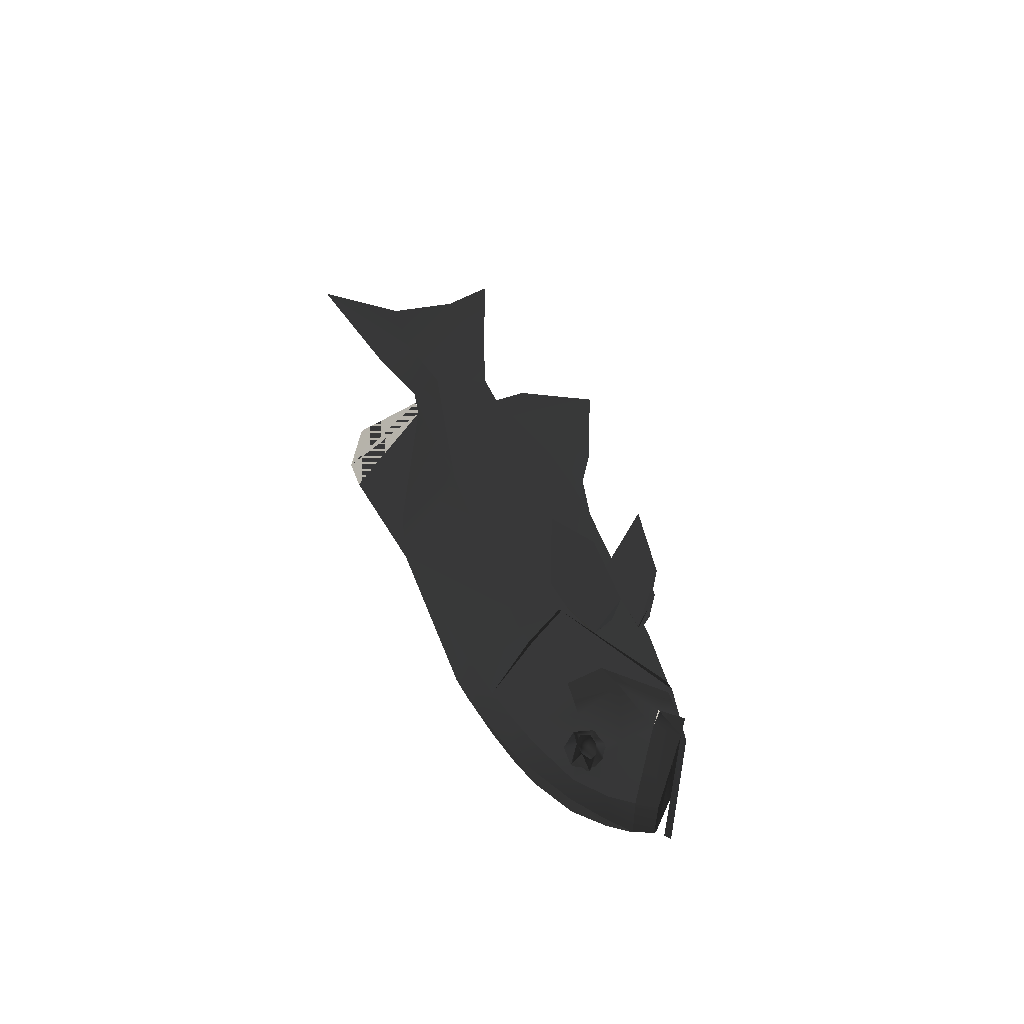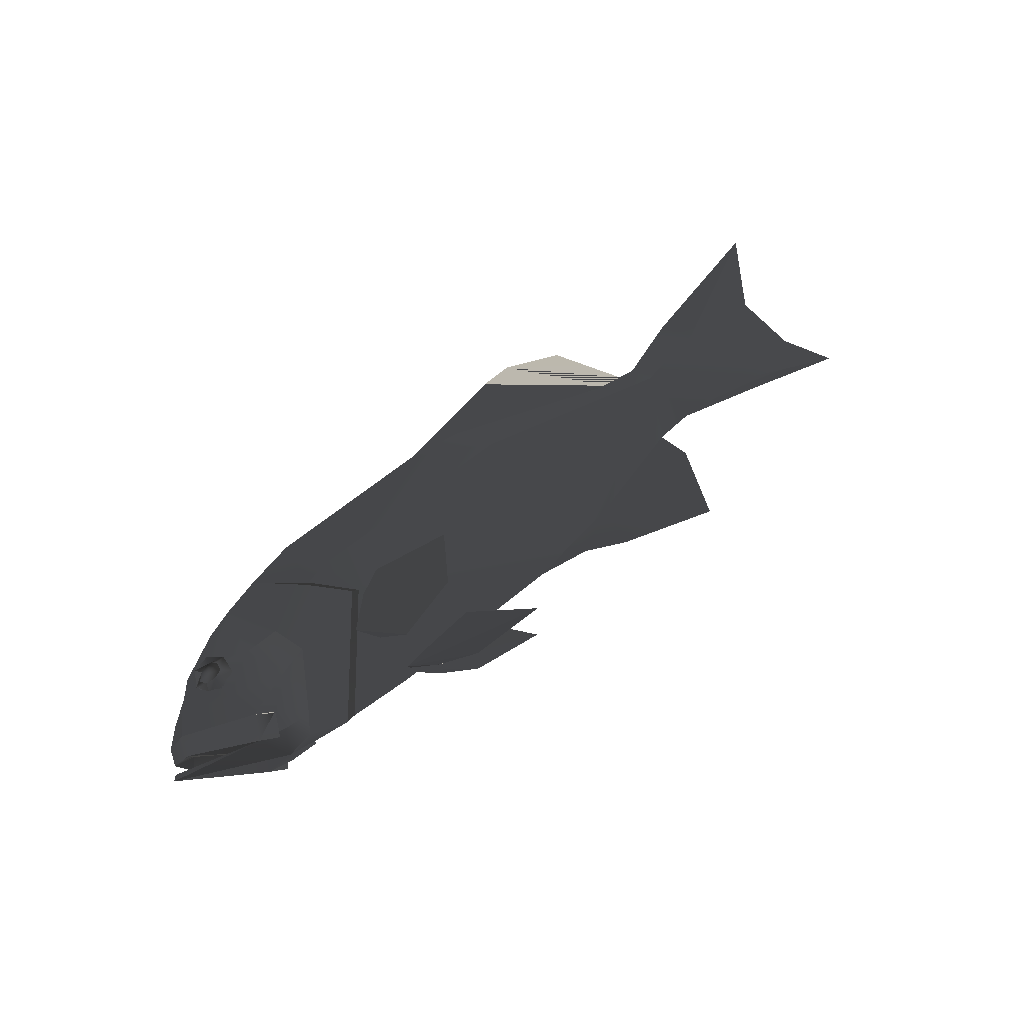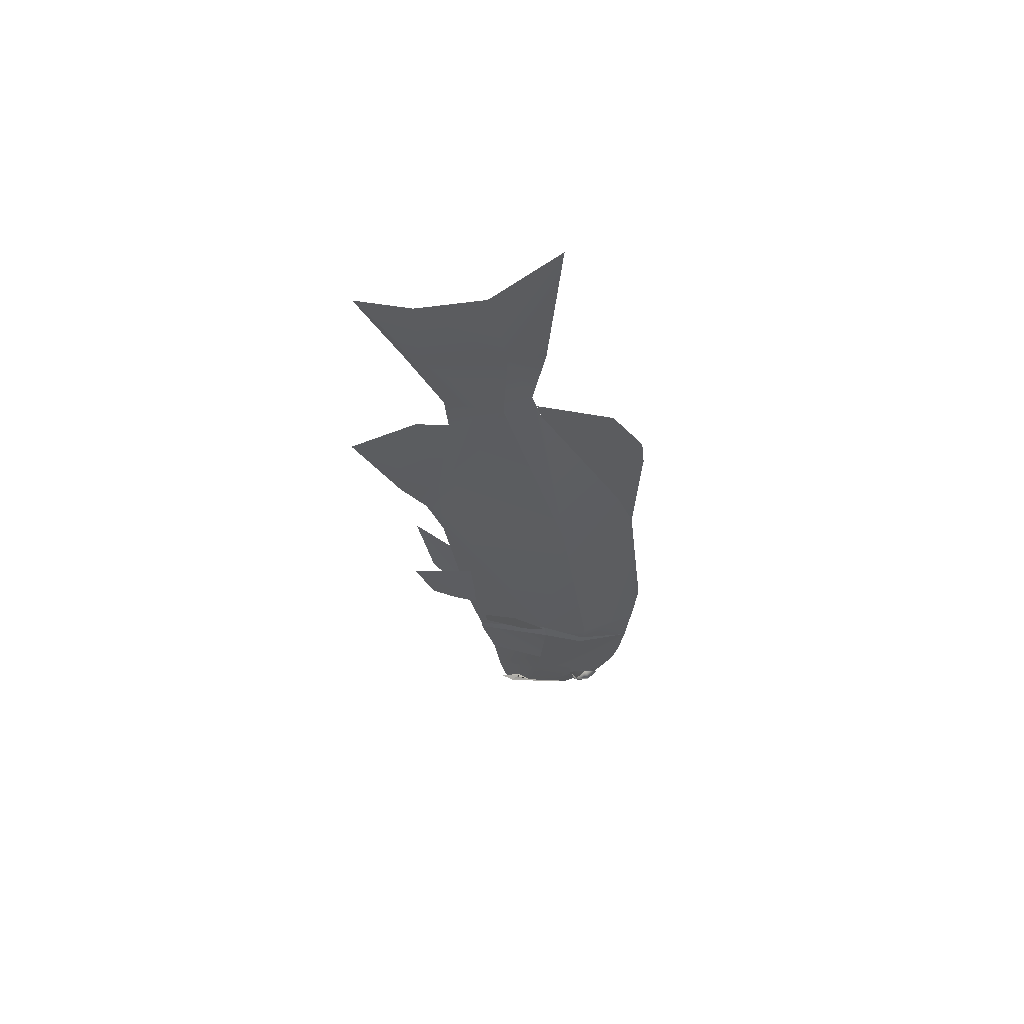
<metadata>
{"format":"obj","ext":"obj","renderer":"f3d","projection":"perspective","resolution":1024,"background":"white","views":[{"elev":42.4,"azim":71.9,"up":"+Y"},{"elev":57.6,"azim":136.7,"up":"+Y"},{"elev":-28.2,"azim":-83.8,"up":"+Y"}]}
</metadata>
<code>
g
v  21.25 0 0.1891
v  21.72 0 -0.1819
v  14.81 -3.167 -3.592
v  13.76 -3.652 -1.638
v  12.48 -3.815 -2.721
v  12.33 -3.76 -2.654
v  14.62 0 -3.204
v  19.67 -1.519 0.1326
v  19.15 0 0.4695
v  13.76 -3.652 -1.638
v  12.33 -3.76 -2.654
v  12.26 -3.649 -2.619
v  13.36 -3.207 -4.537
v  14.81 -3.167 -3.592
v  12.26 -3.649 -2.619
v  -8.459 -6.677 -0.8524
v  -2.402 -5.122 1.26
v  2.144 -2.949 -1.048
v  2.144 -2.949 -1.048
v  -2.402 -5.122 1.26
v  -0.2669 -4.223 0.5971
v  -0.7044 -3.14 -4.452
v  -6.104 -5.105 -3.906
v  2.144 -2.949 -1.048
v  2.144 -2.949 -1.048
v  -6.104 -5.105 -3.906
v  -8.459 -6.677 -0.8524
v  -0.7044 -3.14 -4.452
v  2.144 -2.949 -1.048
v  1.028 -2.806 -2.984
v  2.052 -2.75 -0.995
v  -0.2669 -4.223 0.5971
v  -2.402 -5.122 1.26
v  -8.459 -6.677 -0.8524
v  2.052 -2.75 -0.995
v  -2.402 -5.122 1.26
v  2.052 -2.75 -0.995
v  -8.459 -6.677 -0.8524
v  -6.104 -5.105 -3.906
v  -0.7044 -3.14 -4.452
v  2.052 -2.75 -0.995
v  -6.104 -5.105 -3.906
v  -0.7044 -3.14 -4.452
v  1.028 -2.806 -2.984
v  2.052 -2.75 -0.995
v  -0.2669 -4.223 0.5971
v  2.052 -2.75 -0.995
v  2.144 -2.949 -1.048
v  2.052 -2.75 -0.995
v  1.028 -2.806 -2.984
v  2.144 -2.949 -1.048
v  -11.01 -2.424 -10.05
v  -6.681 -0.6213 -5.136
v  0.4124 -0.4904 -5.731
v  0.4124 -0.4904 -5.731
v  -1.56 -0.8555 -7.604
v  -4.532 -1.455 -9.318
v  0.4124 -0.4904 -5.731
v  -4.532 -1.455 -9.318
v  -11.01 -2.424 -10.05
v  0.4004 -0.2421 -5.784
v  -4.532 -1.455 -9.318
v  -1.56 -0.8555 -7.604
v  -11.01 -2.424 -10.05
v  0.4004 -0.2421 -5.784
v  -6.681 -0.6213 -5.136
v  0.4004 -0.2421 -5.784
v  -11.01 -2.424 -10.05
v  -4.532 -1.455 -9.318
v  -6.681 -0.6213 -5.136
v  0.4004 -0.2421 -5.784
v  0.4124 -0.4904 -5.731
v  0.4004 -0.2421 -5.784
v  -1.56 -0.8555 -7.604
v  0.4124 -0.4904 -5.731
v  14.81 3.167 -3.592
v  21.72 0 -0.1819
v  21.25 0 0.1891
v  13.76 3.652 -1.638
v  12.33 3.76 -2.654
v  12.48 3.815 -2.721
v  19.15 0 0.4695
v  19.67 1.519 0.1326
v  14.62 0 -3.204
v  13.76 3.652 -1.638
v  12.26 3.649 -2.619
v  12.33 3.76 -2.654
v  13.36 3.207 -4.537
v  12.26 3.649 -2.619
v  14.81 3.167 -3.592
v  2.144 2.949 -1.048
v  -0.2669 4.223 0.5971
v  -2.402 5.122 1.26
v  -2.402 5.122 1.26
v  -8.459 6.677 -0.8524
v  2.144 2.949 -1.048
v  2.144 2.949 -1.048
v  -8.459 6.677 -0.8524
v  -6.104 5.105 -3.906
v  -6.104 5.105 -3.906
v  -0.7044 3.14 -4.452
v  2.144 2.949 -1.048
v  -0.7044 3.14 -4.452
v  1.028 2.806 -2.984
v  2.144 2.949 -1.048
v  -2.402 5.122 1.26
v  2.052 2.75 -0.995
v  -8.459 6.677 -0.8524
v  2.052 2.75 -0.995
v  -2.402 5.122 1.26
v  -0.2669 4.223 0.5971
v  -6.104 5.105 -3.906
v  2.052 2.75 -0.995
v  -0.7044 3.14 -4.452
v  2.052 2.75 -0.995
v  -6.104 5.105 -3.906
v  -8.459 6.677 -0.8524
v  -0.7044 3.14 -4.452
v  2.052 2.75 -0.995
v  1.028 2.806 -2.984
v  -0.2669 4.223 0.5971
v  2.144 2.949 -1.048
v  2.052 2.75 -0.995
v  2.052 2.75 -0.995
v  2.144 2.949 -1.048
v  1.028 2.806 -2.984
v  0.4124 0.4904 -5.731
v  -4.532 1.455 -9.318
v  -1.56 0.8555 -7.604
v  -6.681 0.6213 -5.136
v  -11.01 2.424 -10.05
v  0.4124 0.4904 -5.731
v  0.4124 0.4904 -5.731
v  -11.01 2.424 -10.05
v  -4.532 1.455 -9.318
v  -6.681 0.6213 -5.136
v  0.4004 0.2421 -5.784
v  -11.01 2.424 -10.05
v  0.4004 0.2421 -5.784
v  -1.56 0.8555 -7.604
v  -4.532 1.455 -9.318
v  0.4004 0.2421 -5.784
v  -4.532 1.455 -9.318
v  -11.01 2.424 -10.05
v  -6.681 0.6213 -5.136
v  0.4124 0.4904 -5.731
v  0.4004 0.2421 -5.784
v  0.4004 0.2421 -5.784
v  0.4124 0.4904 -5.731
v  -1.56 0.8555 -7.604
v  12.22 -3.577 4.415
v  13.24 -3.994 3.429
v  12.49 -3.526 2.895
v  14.03 -3.771 3.234
v  13.78 -3.115 2.157
v  15.12 -2.653 2.757
v  19.15 0 0.4695
v  19.67 -1.519 0.1326
v  20.82 0 0.8569
v  14.81 -3.167 -3.592
v  14.62 0 -3.204
v  15.12 2.653 2.757
v  15.51 2.487 4.243
v  14.79 3.49 3.463
v  14.64 2.744 5.496
v  14.48 3.557 4.532
v  13.18 3.228 5.573
v  13.63 3.826 4.682
v  12.22 3.577 4.415
v  19.15 0 0.4695
v  20.82 0 0.8569
v  19.67 1.519 0.1326
v  14.62 0 -3.204
v  14.81 3.167 -3.592
v  13.24 -3.994 3.429
v  14.03 -3.771 3.234
v  12.49 -3.526 2.895
v  13.08 -4.025 4.192
v  12.22 -3.577 4.415
v  13.63 -3.826 4.682
v  13.18 -3.228 5.573
v  14.64 -2.744 5.496
v  14.48 -3.557 4.532
v  15.51 -2.487 4.243
v  15.06 -3.363 4.037
v  14.79 -3.49 3.463
v  15.12 -2.653 2.757
v  7.558 0 -5.978
v  6.733 0 -5.915
v  0.3694 -4.609 1.33
v  -0.2819 -4.08 1.279
v  21.25 0 0.1891
v  14.81 -3.167 -3.592
v  20.84 0 -0.2924
v  14.62 0 -3.204
v  12.26 -3.649 -2.619
v  12.33 -3.76 -2.654
v  13.36 -3.207 -4.537
v  14.81 -3.167 -3.592
v  14.64 2.744 5.496
v  13.63 3.826 4.682
v  14.48 3.557 4.532
v  15.51 2.487 4.243
v  15.06 3.363 4.037
v  14.79 3.49 3.463
v  12.22 3.577 4.415
v  13.08 4.025 4.192
v  13.24 3.994 3.429
v  12.49 3.526 2.895
v  14.03 3.771 3.234
v  15.12 2.653 2.757
v  13.78 3.115 2.157
v  21.25 0 0.1891
v  20.84 0 -0.2924
v  14.81 3.167 -3.592
v  14.62 0 -3.204
v  12.26 3.649 -2.619
v  13.36 3.207 -4.537
v  12.33 3.76 -2.654
v  14.81 3.167 -3.592
v  7.558 0 -5.978
v  0.3694 4.609 1.33
v  6.733 0 -5.915
v  -0.2819 4.08 1.279
v  5.509 -2.562 8.966
v  2.75 -4.379 4.589
v  2.413 -4.123 4.799
v  0.3694 -4.609 1.33
v  -0.2819 -4.08 1.279
v  0.3694 -4.609 1.33
v  6.962 -4.057 0.1727
v  7.558 0 -5.978
v  10.88 -0.8254 -5.039
v  11.16 0 -5.339
v  13.08 0 -4.979
v  -19.12 -0.4007 -6.479
v  -14.75 -0 -6.865
v  -19.25 -0 -7.786
v  -23.39 -0.4075 -6.031
v  -22.57 -0 -9.619
v  -30.56 -0 -12.59
v  -33.64 -0 -6.582
v  -33.32 -0 -3.765
v  0.3694 4.609 1.33
v  6.962 4.057 0.1727
v  2.75 4.379 4.589
v  7.463 3.808 3.236
v  5.509 2.562 8.966
v  8.951 2.533 8.146
v  10.56 3.499 3.451
v  11.53 2.44 7.363
v  13.03 3.13 5.242
v  15.46 1.996 5.6
v  14.96 2.699 5.031
v  15.44 2.729 3.737
v  12.35 3.42 4.076
v  17.72 1.829 3.551
v  14.2 3.443 1.127
v  14.12 3.197 2.335
v  19 1.812 1.783
v  13.76 3.652 -1.638
v  9.347 4.194 -0.4748
v  7.463 3.808 3.236
v  6.962 4.057 0.1727
v  21.72 0 -0.1819
v  14.81 3.167 -3.592
v  13.08 0 -4.979
v  12.57 3.144 -4.18
v  10.88 0.8254 -5.039
v  10.2 2.938 -4.426
v  10.2 2.938 -4.426
v  6.962 4.057 0.1727
v  9.347 4.194 -0.4748
v  12.26 3.649 -2.619
v  13.76 3.652 -1.638
v  12.57 3.144 -4.18
v  14.81 3.167 -3.592
v  11.16 0 -5.339
v  13.08 0 -4.979
v  10.88 0.8254 -5.039
v  7.558 0 -5.978
v  6.962 4.057 0.1727
v  0.3694 4.609 1.33
v  -19.27 0.2765 9.739
v  -14.55 -0 10.75
v  -25.35 -0 12.3
v  -33.78 -0 4.127
v  -28.27 -0 12.31
v  -35.45 -0 3.923
v  -32.87 -0 10.1
v  -0.2819 4.08 1.279
v  0.3694 4.609 1.33
v  2.413 4.123 4.799
v  2.75 4.379 4.589
v  5.509 2.562 8.966
v  19 -1.812 1.783
v  18.49 0 3.834
v  20.16 0 2.339
v  17.72 -1.829 3.551
v  15.72 0 5.858
v  15.46 -1.996 5.6
v  11.85 0 7.839
v  11.53 -2.44 7.363
v  9.368 0 8.857
v  8.951 -2.533 8.146
v  5.533 0 9.874
v  5.509 -2.562 8.966
v  1.078 -2.522 9.785
v  1.056 0 10.69
v  -14.55 -0 10.75
v  5.509 -2.562 8.966
v  2.413 -4.123 4.799
v  0.4634 -4.315 5.208
v  -19.27 -0.2765 9.739
v  -19.18 -3.923 4.722
v  -33.78 -0 4.127
v  -36.86 -0 3.667
v  -36.76 -1.2 1.287
v  -43.84 -0.7876 2.418
v  -42.78 -0 5.367
v  -56.22 -0 7.904
v  -50.93 -0 1.699
v  -50.4 -0 -4.042
v  -43.8 -0.4567 -4.58
v  -51.96 -0 -8.445
v  -36.76 -1.2 1.287
v  -44.04 -0 -5.856
v  -51.96 -0 -8.445
v  -36.8 -0 -3.648
v  -33.32 -0 -3.765
v  -23.39 -0.4075 -6.031
v  -19.12 -0.4007 -6.479
v  -19.18 -3.923 4.722
v  -0.2819 -4.08 1.279
v  -14.75 -0 -6.865
v  0.4634 -4.315 5.208
v  2.413 -4.123 4.799
v  1.294 0 -6.421
v  6.733 0 -5.915
v  -19.27 -0.2765 9.739
v  -25.35 -0 12.3
v  -14.55 -0 10.75
v  -33.78 -0 4.127
v  -28.27 -0 12.31
v  -35.45 -0 3.923
v  -32.87 -0 10.1
v  21.72 0 -0.1819
v  13.08 0 -4.979
v  14.81 -3.167 -3.592
v  12.57 -3.144 -4.18
v  10.88 -0.8254 -5.039
v  10.2 -2.938 -4.426
v  6.962 -4.057 0.1727
v  9.347 -4.194 -0.4748
v  12.26 -3.649 -2.619
v  13.76 -3.652 -1.638
v  10.2 -2.938 -4.426
v  12.57 -3.144 -4.18
v  14.81 -3.167 -3.592
v  0.3694 -4.609 1.33
v  2.75 -4.379 4.589
v  6.962 -4.057 0.1727
v  7.463 -3.808 3.236
v  5.509 -2.562 8.966
v  8.951 -2.533 8.146
v  9.347 -4.194 -0.4748
v  6.962 -4.057 0.1727
v  10.56 -3.499 3.451
v  11.53 -2.44 7.363
v  13.03 -3.13 5.242
v  15.46 -1.996 5.6
v  14.96 -2.699 5.031
v  12.35 -3.42 4.076
v  15.44 -2.729 3.737
v  17.72 -1.829 3.551
v  14.2 -3.443 1.127
v  13.76 -3.652 -1.638
v  19 -1.812 1.783
v  14.12 -3.197 2.335
v  1.078 2.522 9.785
v  1.056 0 10.69
v  -14.55 -0 10.75
v  5.533 0 9.874
v  5.509 2.562 8.966
v  8.951 2.533 8.146
v  9.368 0 8.857
v  11.53 2.44 7.363
v  11.85 0 7.839
v  15.46 1.996 5.6
v  15.72 0 5.858
v  17.72 1.829 3.551
v  18.49 0 3.834
v  19 1.812 1.783
v  20.16 0 2.339
v  -43.84 0.7876 2.418
v  -42.78 -0 5.367
v  -56.22 -0 7.904
v  -36.86 -0 3.667
v  -36.76 1.2 1.287
v  -19.18 3.923 4.722
v  -33.78 -0 4.127
v  -19.27 0.2765 9.739
v  -14.55 -0 10.75
v  0.4634 4.315 5.208
v  1.078 2.522 9.785
v  2.413 4.123 4.799
v  5.509 2.562 8.966
v  -19.12 0.4007 -6.479
v  -19.25 -0 -7.786
v  -14.75 -0 -6.865
v  -23.39 0.4075 -6.031
v  -22.57 -0 -9.619
v  -30.56 -0 -12.59
v  -33.64 -0 -6.582
v  -33.32 -0 -3.765
v  19.67 -1.519 0.1326
v  20.16 0 2.339
v  20.82 0 0.8569
v  19 -1.812 1.783
v  13.76 -3.652 -1.638
v  14.81 -3.167 -3.592
v  12.33 -3.76 -2.654
v  12.48 -3.815 -2.721
v  13.76 3.652 -1.638
v  12.48 3.815 -2.721
v  12.33 3.76 -2.654
v  14.81 3.167 -3.592
v  19.67 1.519 0.1326
v  19 1.812 1.783
v  20.16 0 2.339
v  20.82 0 0.8569
v  -43.84 0.7876 2.418
v  -56.22 -0 7.904
v  -50.93 -0 1.699
v  -50.4 -0 -4.042
v  -43.8 0.4567 -4.58
v  -51.96 -0 -8.445
v  -36.76 1.2 1.287
v  -51.96 -0 -8.445
v  -44.04 -0 -5.856
v  -36.8 -0 -3.648
v  -33.32 -0 -3.765
v  -23.39 0.4075 -6.031
v  -19.12 0.4007 -6.479
v  -19.18 3.923 4.722
v  -0.2819 4.08 1.279
v  0.4634 4.315 5.208
v  2.413 4.123 4.799
v  -14.75 -0 -6.865
v  1.294 0 -6.421
v  6.733 0 -5.915
v  13.42 -1.711 3.793
v  12.35 -3.42 4.076
v  13.03 -3.13 5.242
v  14.12 -3.197 2.335
v  14.96 -2.699 5.031
v  15.44 -2.729 3.737
v  13.42 1.711 3.793
v  13.03 3.13 5.242
v  12.35 3.42 4.076
v  14.12 3.197 2.335
v  14.96 2.699 5.031
v  15.44 2.729 3.737
v  14.11 -3.799 3.907
v  13.24 -3.994 3.429
v  13.08 -4.025 4.192
v  13.63 -3.826 4.682
v  14.03 -3.771 3.234
v  14.48 -3.557 4.532
v  14.79 -3.49 3.463
v  15.06 -3.363 4.037
v  14.11 3.799 3.907
v  13.08 4.025 4.192
v  13.24 3.994 3.429
v  14.03 3.771 3.234
v  13.63 3.826 4.682
v  14.79 3.49 3.463
v  14.48 3.557 4.532
v  15.06 3.363 4.037
g Mesh_0542.rip
f 1 2 3
f 4 5 6
f 7 8 9
f 10 11 12
f 13 14 15
f 16 17 18
f 19 20 21
f 22 23 24
f 25 26 27
f 28 29 30
f 31 32 33
f 34 35 36
f 37 38 39
f 40 41 42
f 43 44 45
f 46 47 48
f 49 50 51
f 52 53 54
f 55 56 57
f 58 59 60
f 61 62 63
f 64 65 66
f 67 68 69
f 70 71 72
f 73 74 75
f 76 77 78
f 79 80 81
f 82 83 84
f 85 86 87
f 88 89 90
f 91 92 93
f 94 95 96
f 97 98 99
f 100 101 102
f 103 104 105
f 106 107 108
f 109 110 111
f 112 113 114
f 115 116 117
f 118 119 120
f 121 122 123
f 124 125 126
f 127 128 129
f 130 131 132
f 133 134 135
f 136 137 138
f 139 140 141
f 142 143 144
f 145 146 147
f 148 149 150
f 151 152 153
f 153 154 155
f 154 156 155
f 157 158 159
f 160 158 161
f 162 163 164
f 165 166 163
f 167 168 165
f 167 169 168
f 170 171 172
f 173 172 174
f 175 176 177
f 178 175 179
f 178 179 180
f 180 179 181
f 182 180 181
f 183 180 182
f 184 183 182
f 185 183 184
f 185 184 186
f 186 184 187
f 186 187 176
f 188 189 190
f 190 189 191
f 192 193 194
f 194 193 195
f 196 197 198
f 198 197 199
f 200 201 202
f 203 202 204
f 205 203 204
f 201 206 207
f 206 208 207
f 209 208 206
f 208 209 210
f 210 211 205
f 210 209 212
f 212 211 210
f 213 214 215
f 214 216 215
f 217 218 219
f 218 220 219
f 221 222 223
f 223 222 224
f 225 226 227
f 226 228 227
f 227 228 229
f 230 231 232
f 231 233 232
f 234 232 233
f 234 233 235
f 236 237 238
f 238 239 236
f 240 239 238
f 240 241 239
f 241 242 239
f 242 243 239
f 244 245 246
f 246 245 247
f 247 248 246
f 249 248 247
f 250 249 247
f 251 249 250
f 251 250 252
f 252 253 251
f 254 253 252
f 255 253 254
f 252 250 256
f 257 253 255
f 250 258 256
f 255 258 257
f 256 258 259
f 259 258 255
f 258 260 257
f 261 260 258
f 261 258 262
f 262 258 250
f 250 263 262
f 262 263 264
f 265 266 267
f 266 268 267
f 267 268 269
f 269 268 270
f 269 271 272
f 272 271 273
f 274 273 271
f 275 273 274
f 271 276 274
f 274 276 277
f 278 279 280
f 278 280 281
f 282 281 280
f 283 281 282
f 284 285 286
f 284 286 287
f 287 286 288
f 289 287 288
f 290 289 288
f 291 292 293
f 293 292 294
f 295 293 294
f 296 297 298
f 299 297 296
f 299 300 297
f 301 300 299
f 300 301 302
f 302 301 303
f 302 303 304
f 304 303 305
f 304 305 306
f 306 305 307
f 307 308 306
f 306 308 309
f 308 310 309
f 311 312 308
f 308 312 313
f 313 310 308
f 314 310 313
f 315 314 313
f 314 315 316
f 317 316 315
f 318 317 315
f 319 317 318
f 320 317 319
f 321 320 319
f 321 319 322
f 322 319 323
f 323 319 324
f 324 325 323
f 319 326 324
f 324 327 328
f 327 324 329
f 329 324 326
f 326 330 329
f 331 330 326
f 332 331 326
f 333 332 326
f 333 334 332
f 332 334 335
f 336 334 333
f 337 334 336
f 334 338 335
f 339 338 334
f 340 341 342
f 340 343 341
f 344 341 343
f 345 344 343
f 346 344 345
f 347 348 349
f 349 348 350
f 348 351 350
f 351 352 350
f 351 353 352
f 352 353 354
f 355 354 356
f 357 354 355
f 355 358 357
f 359 358 355
f 360 361 362
f 362 361 363
f 364 363 361
f 365 363 364
f 363 366 367
f 363 365 368
f 368 366 363
f 368 365 369
f 370 368 369
f 369 371 370
f 370 371 372
f 373 368 370
f 372 371 374
f 374 371 375
f 373 376 368
f 368 376 366
f 375 376 374
f 366 376 377
f 378 376 375
f 377 376 378
f 374 376 379
f 379 376 373
f 380 381 382
f 381 380 383
f 383 380 384
f 385 383 384
f 386 383 385
f 387 386 385
f 388 386 387
f 389 388 387
f 390 388 389
f 391 390 389
f 392 390 391
f 391 393 392
f 392 393 394
f 395 396 397
f 396 395 398
f 398 395 399
f 399 400 398
f 400 401 398
f 402 401 400
f 402 400 403
f 404 403 400
f 405 403 404
f 406 405 404
f 407 405 406
f 408 409 410
f 411 409 408
f 412 409 411
f 412 411 413
f 413 411 414
f 414 411 415
f 416 417 418
f 419 417 416
f 416 420 419
f 421 420 416
f 421 422 420
f 422 423 420
f 424 425 426
f 427 424 426
f 427 428 424
f 424 428 429
f 428 430 429
f 431 430 428
f 432 433 434
f 435 432 434
f 436 432 435
f 437 436 435
f 432 436 438
f 439 440 436
f 440 441 436
f 441 438 436
f 438 441 442
f 443 438 442
f 444 438 443
f 445 438 444
f 445 444 446
f 447 445 446
f 448 447 446
f 444 449 446
f 449 450 446
f 446 450 451
f 452 453 454
f 452 455 453
f 452 454 456
f 452 457 455
f 452 456 457
f 458 459 460
f 458 460 461
f 458 462 459
f 458 461 463
f 458 463 462
f 464 465 466
f 464 466 467
f 464 468 465
f 464 467 469
f 464 470 468
f 464 469 471
f 464 471 470
f 472 473 474
f 472 474 475
f 472 476 473
f 472 475 477
f 472 478 476
f 472 477 479
f 472 479 478
g

</code>
